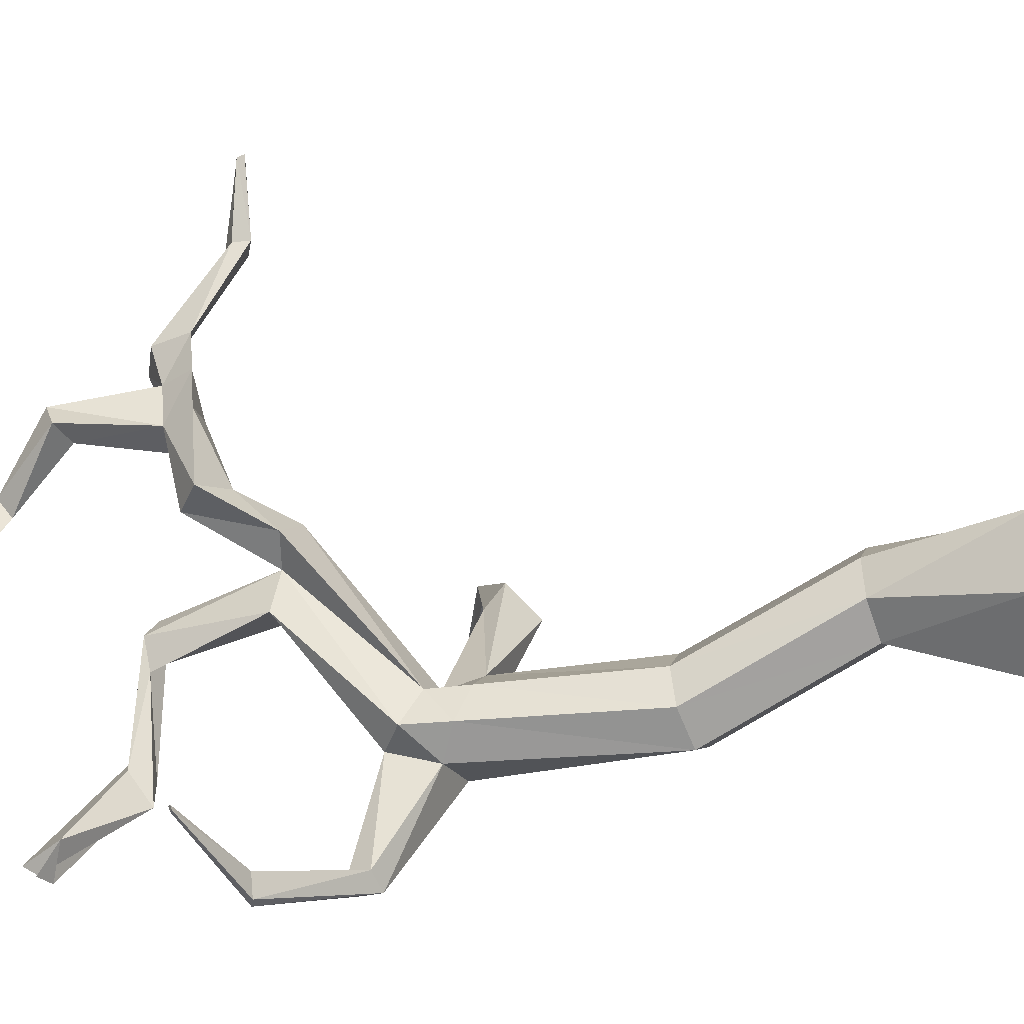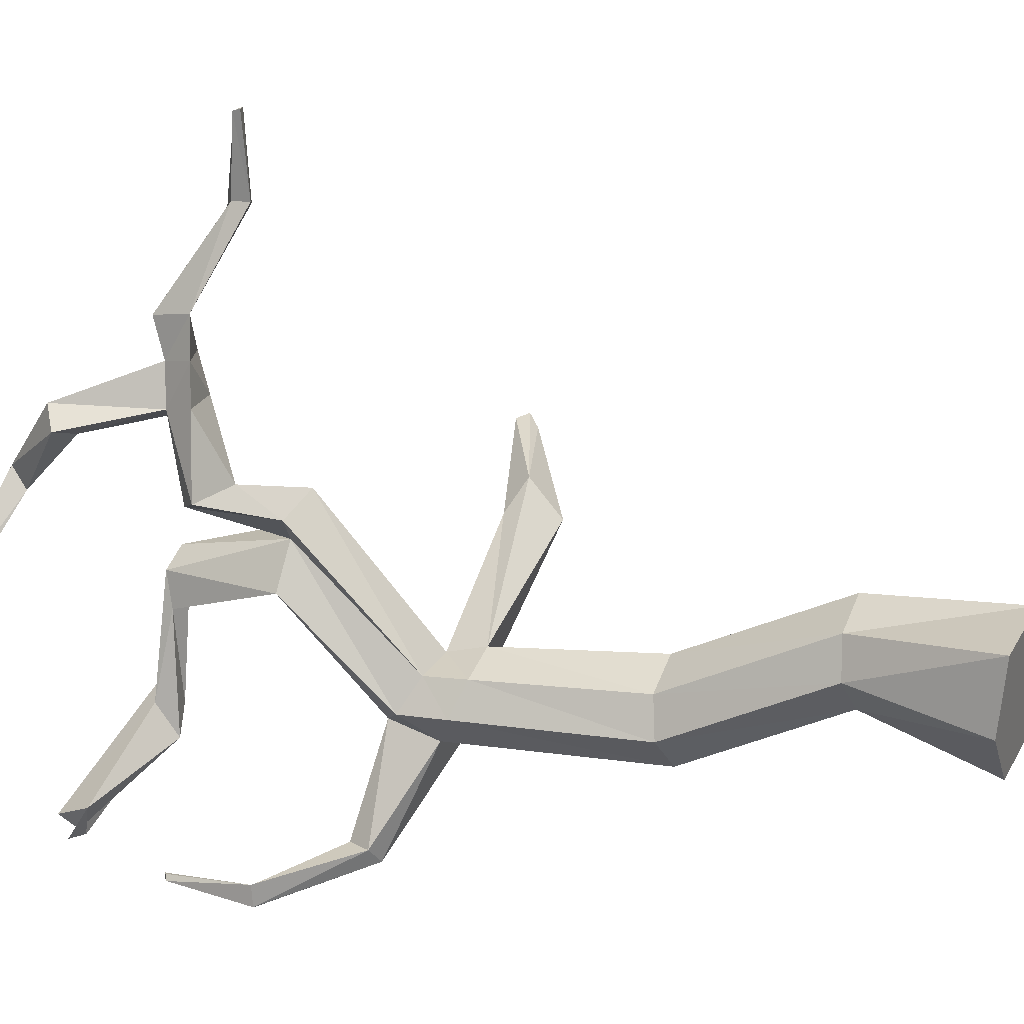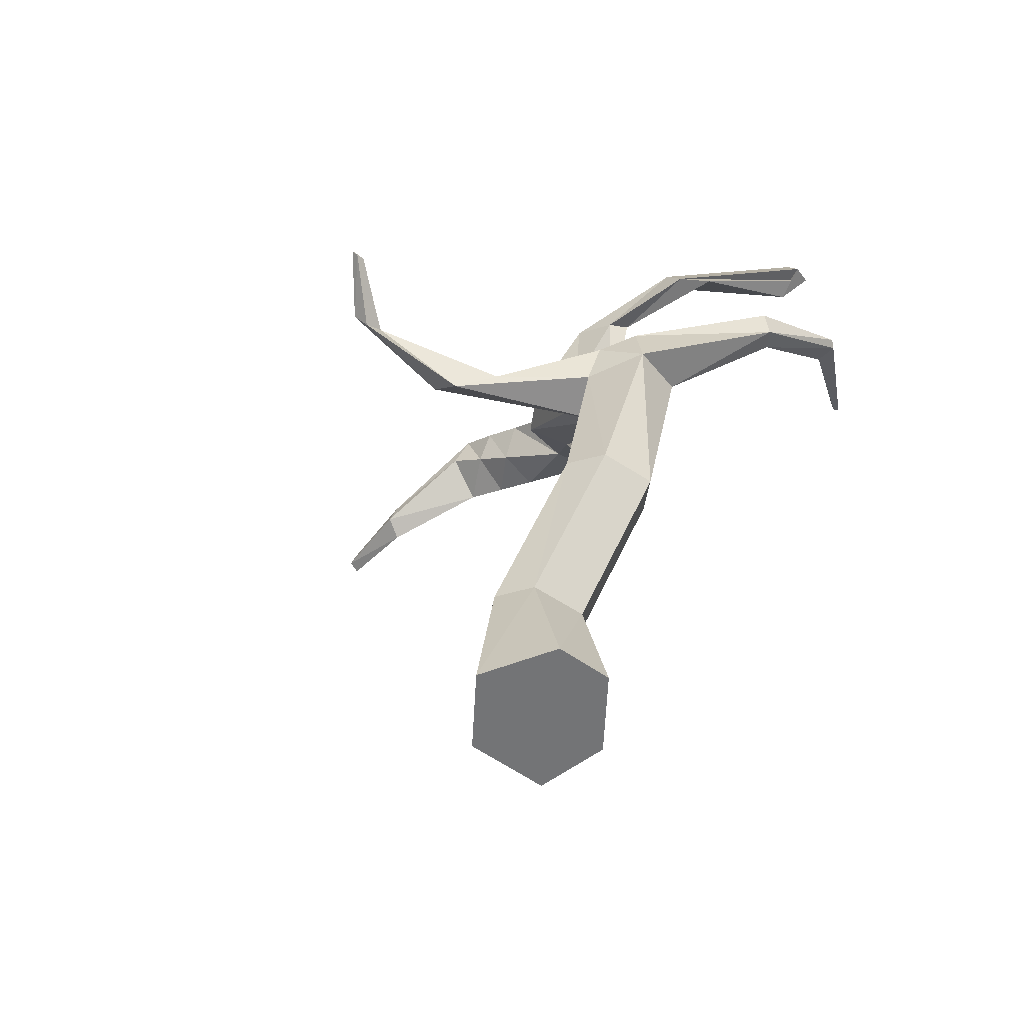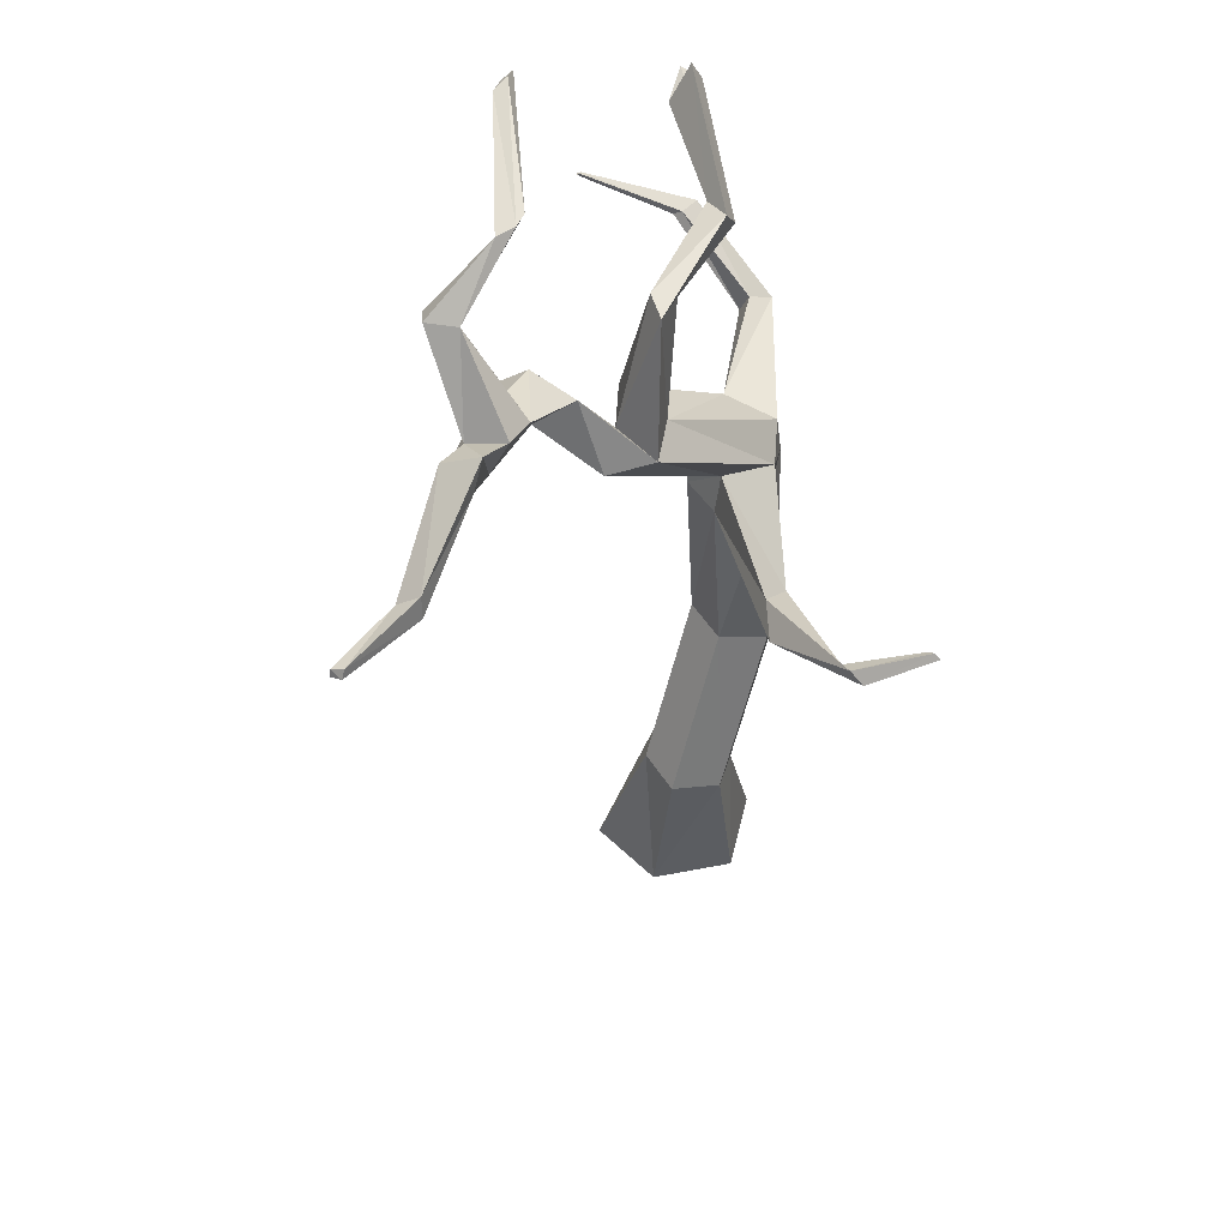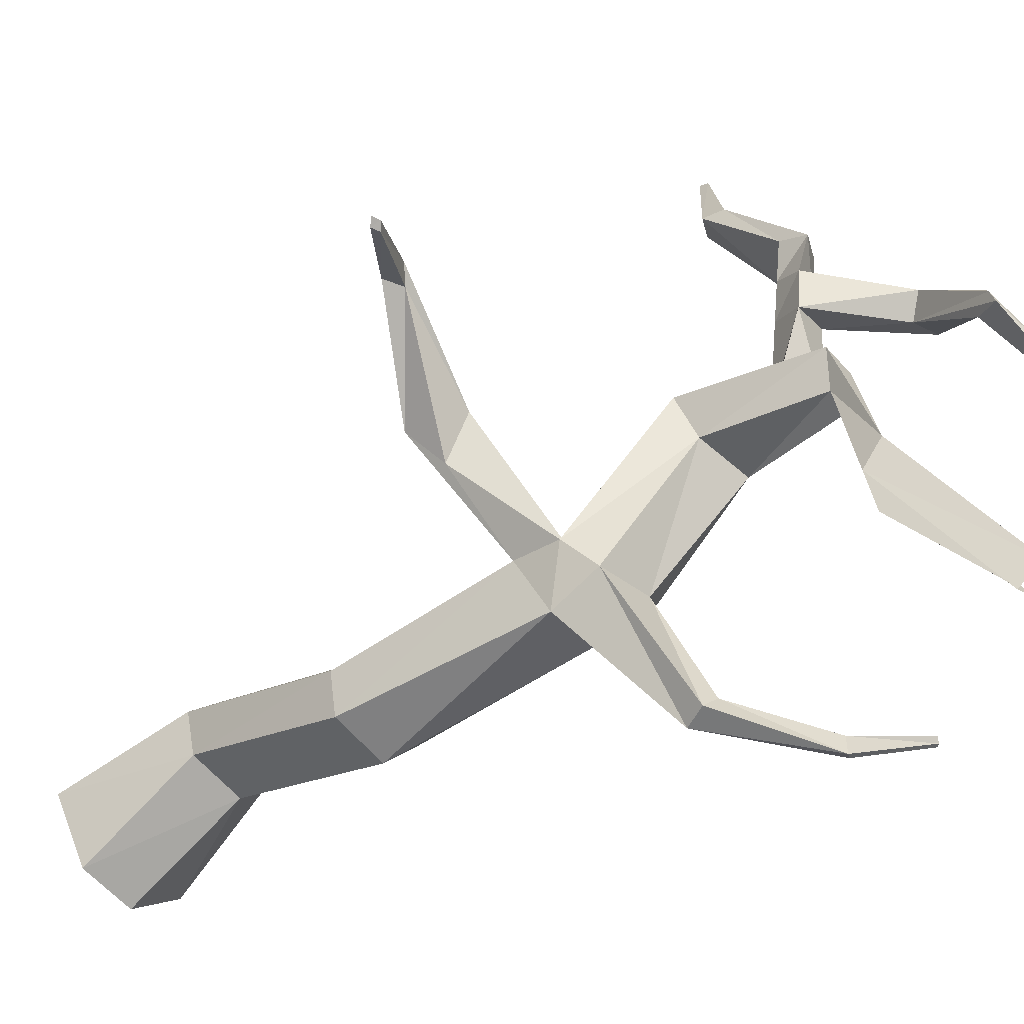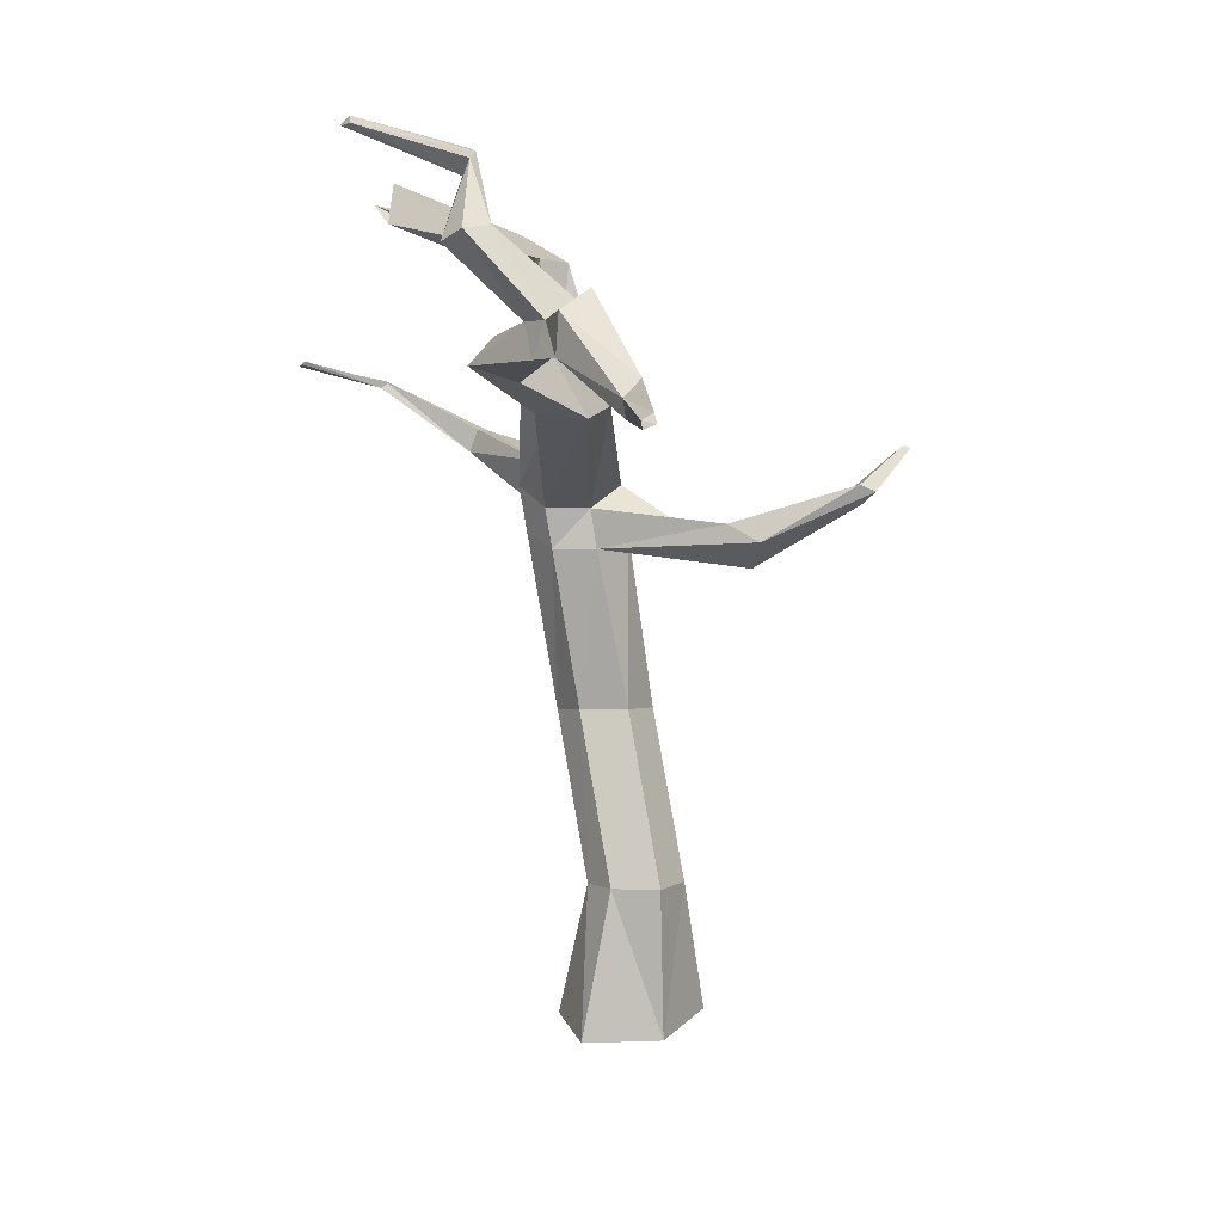
<metadata>
{"format":"obj","ext":"obj","renderer":"f3d","projection":"perspective","resolution":1024,"background":"white","views":[{"elev":-4.5,"azim":-73.4,"up":"+Z"},{"elev":30.4,"azim":-65.4,"up":"+Z"},{"elev":-56.1,"azim":143.1,"up":"+Y"},{"elev":55.4,"azim":44.8,"up":"+Y"},{"elev":-64.8,"azim":133.2,"up":"+Z"},{"elev":17.2,"azim":-3.8,"up":"+Y"}]}
</metadata>
<code>
o Cube_Cube.001
v -0.7306 -1 1
v -0.2793 1.109 0.4691
v -0.3118 -1 -1
v -0.2917 0.8713 -0.5415
v 0.432 -1 1
v 0.4092 1.146 0.6315
v 0.4945 -1 -1
v 0.5141 0.8768 -0.5129
v -1 -1 0
v -0.5759 0.9936 -0.02363
v 1.099 -1 0
v 0.8004 1.003 0.02518
v -0.6416 3.336 -0.8012
v -0.6431 3.03 -1.793
v 0.04501 3.385 -0.6345
v 0.1623 3.038 -1.757
v -0.9329 3.187 -1.288
v 0.4428 3.201 -1.225
v -1.1 6.255 -1.066
v -1.14 6.734 -1.818
v -0.4611 6.232 -1.08
v -0.3728 6.659 -2.056
v -1.446 6.461 -1.493
v 0.007645 6.419 -1.615
v -1.304 8.039 0.8596
v -1.454 8.1 -0.1326
v -0.607 7.988 0.9767
v -0.6533 8.037 -0.2019
v -0.9828 8.124 0.4027
v -0.2711 8.014 0.3597
v -1.338 9.706 -0.8507
v -1.037 9.63 -0.7404
v -1.173 9.868 -0.3941
v -0.7974 9.84 -0.2057
v -1.793 9.442 -2.49
v -1.421 9.564 -2.188
v -1.785 9.791 -2.044
v -1.357 9.934 -1.945
v -3.419 10.19 -3.244
v -3.123 10.11 -3.345
v -3.223 9.981 -2.824
v -3.134 10.51 -3.142
v -2.177 8.789 1.368
v -1.506 8.563 1.356
v -1.825 9.117 1.072
v -1.141 8.959 0.9034
v -1.136 9.292 3.367
v -0.5717 9.702 3.151
v -1.089 9.852 3.216
v -0.6684 10.06 2.895
v -0.3763 8.808 4.621
v -0.09507 8.958 4.463
v -0.4113 9.06 4.598
v -0.1726 9.257 4.395
v -1.474 9.508 2.17
v -0.949 9.546 1.872
v -1.039 9.133 2.253
v -1.657 9.041 2.367
v -1.229 9.631 2.699
v -0.8053 9.417 2.702
v -0.7703 9.767 2.379
v -1.396 9.166 2.867
v -2.491 10.51 2.129
v -2.076 10.42 1.922
v -2.224 10.72 2.357
v -1.859 10.71 2.093
v -2.195 11.17 1.014
v -2.088 11.48 0.7896
v -2.103 11.42 1.264
v -2.02 11.46 0.9956
v -3.754 11.64 -0.4223
v -3.789 11.61 -0.6694
v -3.632 11.7 -0.1816
v -3.638 11.77 -0.4391
v -0.2722 8.948 5.754
v -0.104 9.005 5.706
v -0.285 9.05 5.717
v -0.1307 9.124 5.633
v -1.143 5.997 -1.957
v -0.3725 5.918 -2.177
v -1.008 5.666 -1.013
v -1.343 5.8 -1.451
v 0.09373 5.785 -1.407
v -0.389 5.688 -0.8931
v -1.994 6.882 -3.228
v -1.817 6.79 -3.501
v -2.116 6.558 -3.177
v -1.937 6.461 -3.452
v -3.295 7.591 -3.234
v -3.326 7.556 -3.548
v -3.387 7.541 -3.145
v -3.419 7.504 -3.462
v 1.346 6.261 -0.01181
v 1.23 5.785 -0.5611
v 1.712 5.579 -0.1388
v 1.764 6.09 0.3534
v 3.097 6.886 0.3866
v 2.885 6.708 0.2941
v 3.147 6.581 0.2859
v 3.323 6.78 0.3789
v 3.798 7.242 -0.3396
v 3.704 7.152 -0.3709
v 3.829 7.108 -0.3877
v 3.906 7.205 -0.3552
v -4.433 8.103 -2.397
v -4.485 8.062 -2.455
v -4.476 8.064 -2.377
v -4.529 8.022 -2.435
f 9 4 3
f 4 7 3
f 12 5 11
f 5 2 1
f 9 5 1
f 8 18 12
f 12 15 6
f 3 11 9
f 8 11 7
f 1 10 9
f 82 19 23
f 22 88 86
f 10 13 17
f 4 17 14
f 2 15 13
f 4 16 8
f 24 28 30
f 23 26 20
f 83 94 95
f 79 23 20
f 80 24 83
f 81 21 19
f 29 46 30
f 29 34 33
f 19 27 25
f 20 28 22
f 19 29 23
f 21 30 27
f 33 38 37
f 26 33 31
f 28 34 30
f 26 32 28
f 36 39 40
f 31 36 32
f 32 38 34
f 31 37 35
f 40 41 42
f 36 42 38
f 35 41 39
f 37 42 41
f 59 50 61
f 25 45 29
f 27 46 44
f 25 44 43
f 47 53 49
f 60 47 62
f 59 47 49
f 60 50 48
f 51 77 53
f 48 54 52
f 49 54 50
f 47 52 51
f 44 56 57
f 43 55 45
f 44 58 43
f 45 56 46
f 57 61 60
f 55 62 59
f 57 62 58
f 56 66 61
f 64 70 66
f 55 65 63
f 59 66 65
f 55 64 56
f 70 73 69
f 66 69 65
f 64 67 68
f 63 69 67
f 71 74 72
f 68 71 72
f 67 73 71
f 68 74 70
f 77 76 78
f 52 78 76
f 53 78 54
f 51 76 75
f 13 84 81
f 16 83 18
f 14 82 79
f 15 83 84
f 14 80 16
f 17 81 82
f 87 89 91
f 79 88 80
f 20 87 79
f 20 86 85
f 91 108 92
f 87 92 88
f 85 90 89
f 88 90 86
f 96 97 93
f 84 95 96
f 84 93 21
f 21 94 24
f 100 103 104
f 93 98 94
f 96 99 100
f 95 98 99
f 103 101 104
f 99 102 103
f 100 101 97
f 97 102 98
f 107 106 108
f 89 106 105
f 92 106 90
f 91 105 107
f 9 10 4
f 4 8 7
f 12 6 5
f 5 6 2
f 9 11 5
f 8 16 18
f 12 18 15
f 3 7 11
f 8 12 11
f 1 2 10
f 82 81 19
f 22 80 88
f 10 2 13
f 4 10 17
f 2 6 15
f 4 14 16
f 24 22 28
f 23 29 26
f 83 24 94
f 79 82 23
f 80 22 24
f 81 84 21
f 29 45 46
f 29 30 34
f 19 21 27
f 20 26 28
f 19 25 29
f 21 24 30
f 33 34 38
f 26 29 33
f 28 32 34
f 26 31 32
f 36 35 39
f 31 35 36
f 32 36 38
f 31 33 37
f 40 39 41
f 36 40 42
f 35 37 41
f 37 38 42
f 59 49 50
f 25 43 45
f 27 30 46
f 25 27 44
f 47 51 53
f 60 48 47
f 59 62 47
f 60 61 50
f 51 75 77
f 48 50 54
f 49 53 54
f 47 48 52
f 44 46 56
f 43 58 55
f 44 57 58
f 45 55 56
f 57 56 61
f 55 58 62
f 57 60 62
f 56 64 66
f 64 68 70
f 55 59 65
f 59 61 66
f 55 63 64
f 70 74 73
f 66 70 69
f 64 63 67
f 63 65 69
f 71 73 74
f 68 67 71
f 67 69 73
f 68 72 74
f 77 75 76
f 52 54 78
f 53 77 78
f 51 52 76
f 13 15 84
f 16 80 83
f 14 17 82
f 15 18 83
f 14 79 80
f 17 13 81
f 87 85 89
f 79 87 88
f 20 85 87
f 20 22 86
f 91 107 108
f 87 91 92
f 85 86 90
f 88 92 90
f 96 100 97
f 84 83 95
f 84 96 93
f 21 93 94
f 100 99 103
f 93 97 98
f 96 95 99
f 95 94 98
f 103 102 101
f 99 98 102
f 100 104 101
f 97 101 102
f 107 105 106
f 89 90 106
f 92 108 106
f 91 89 105

</code>
